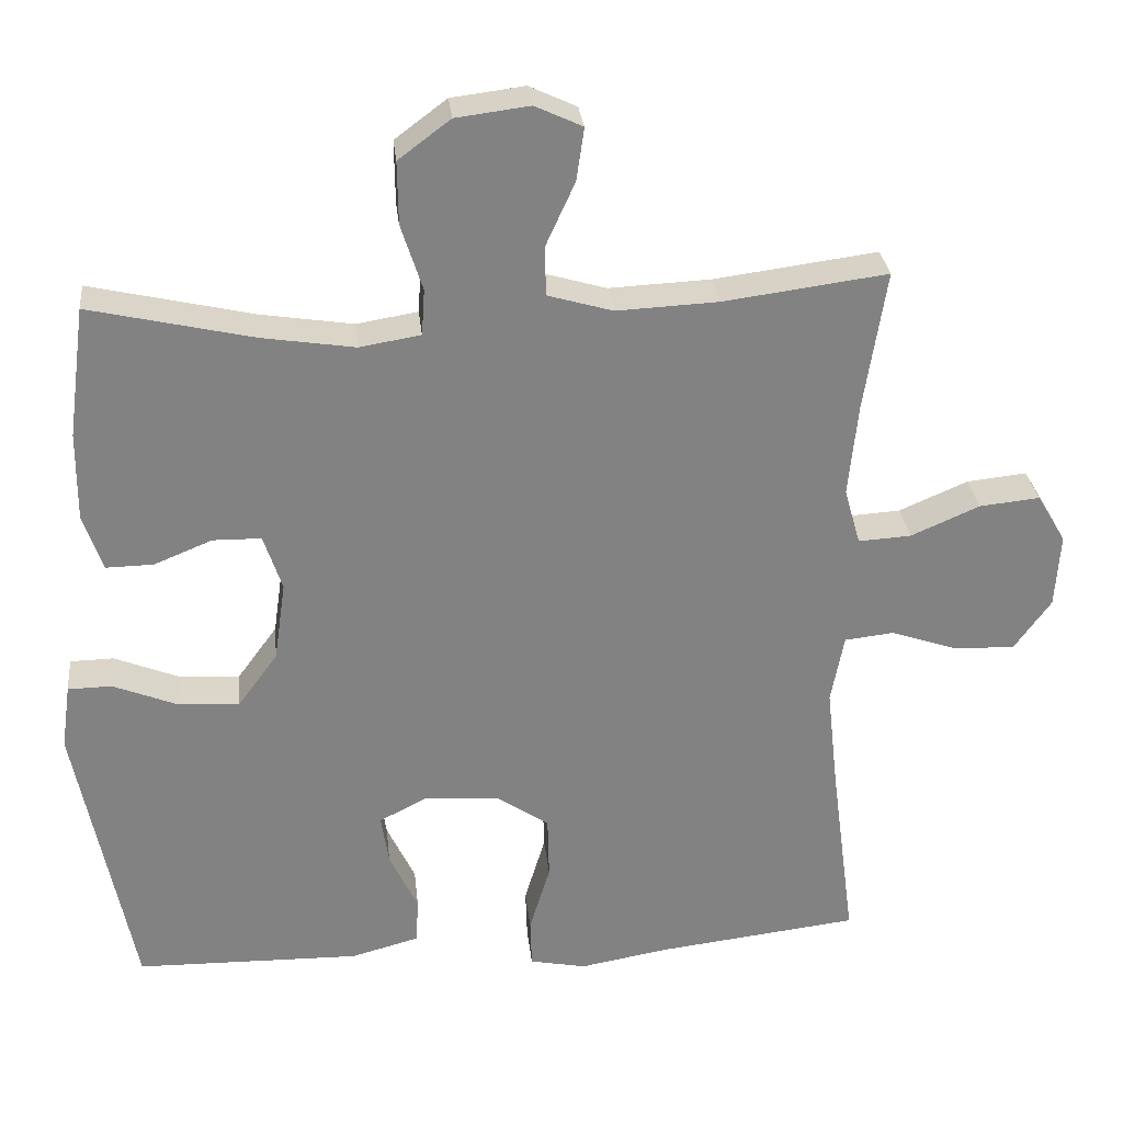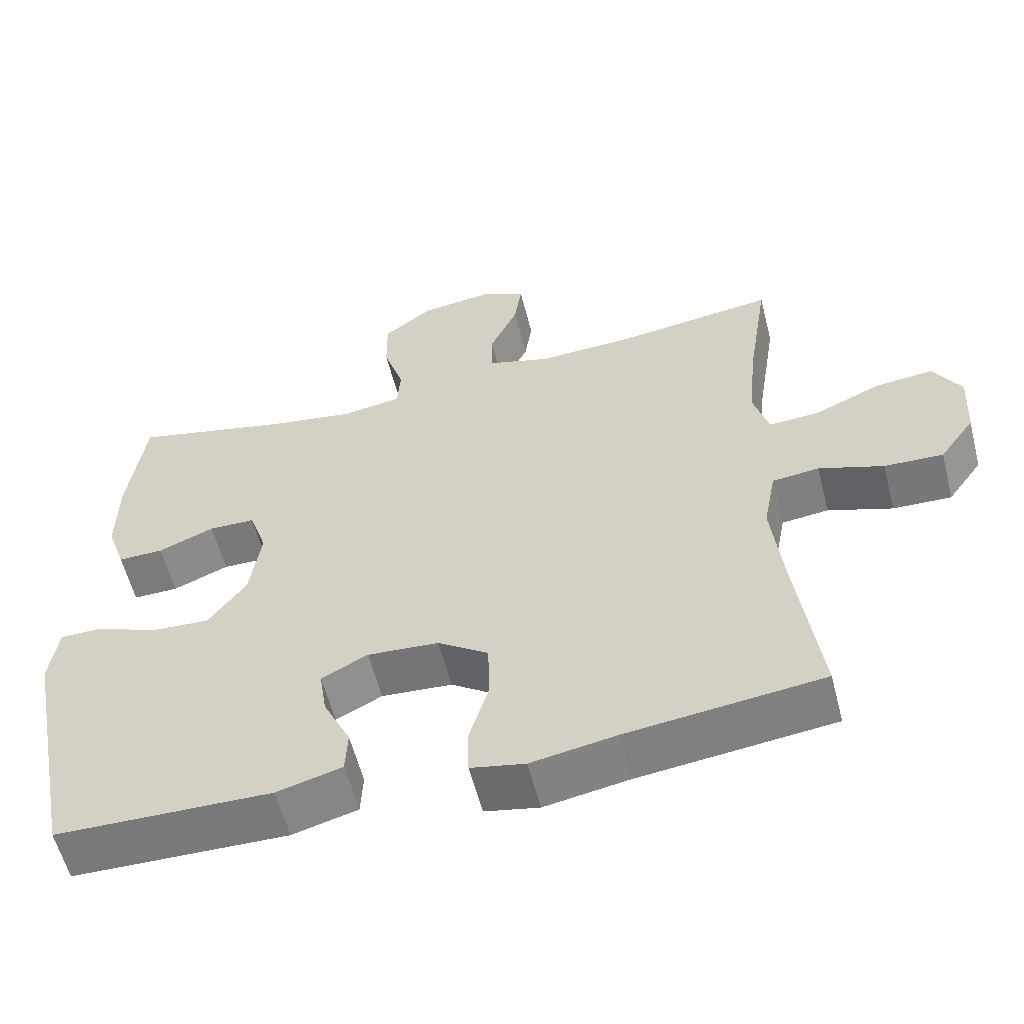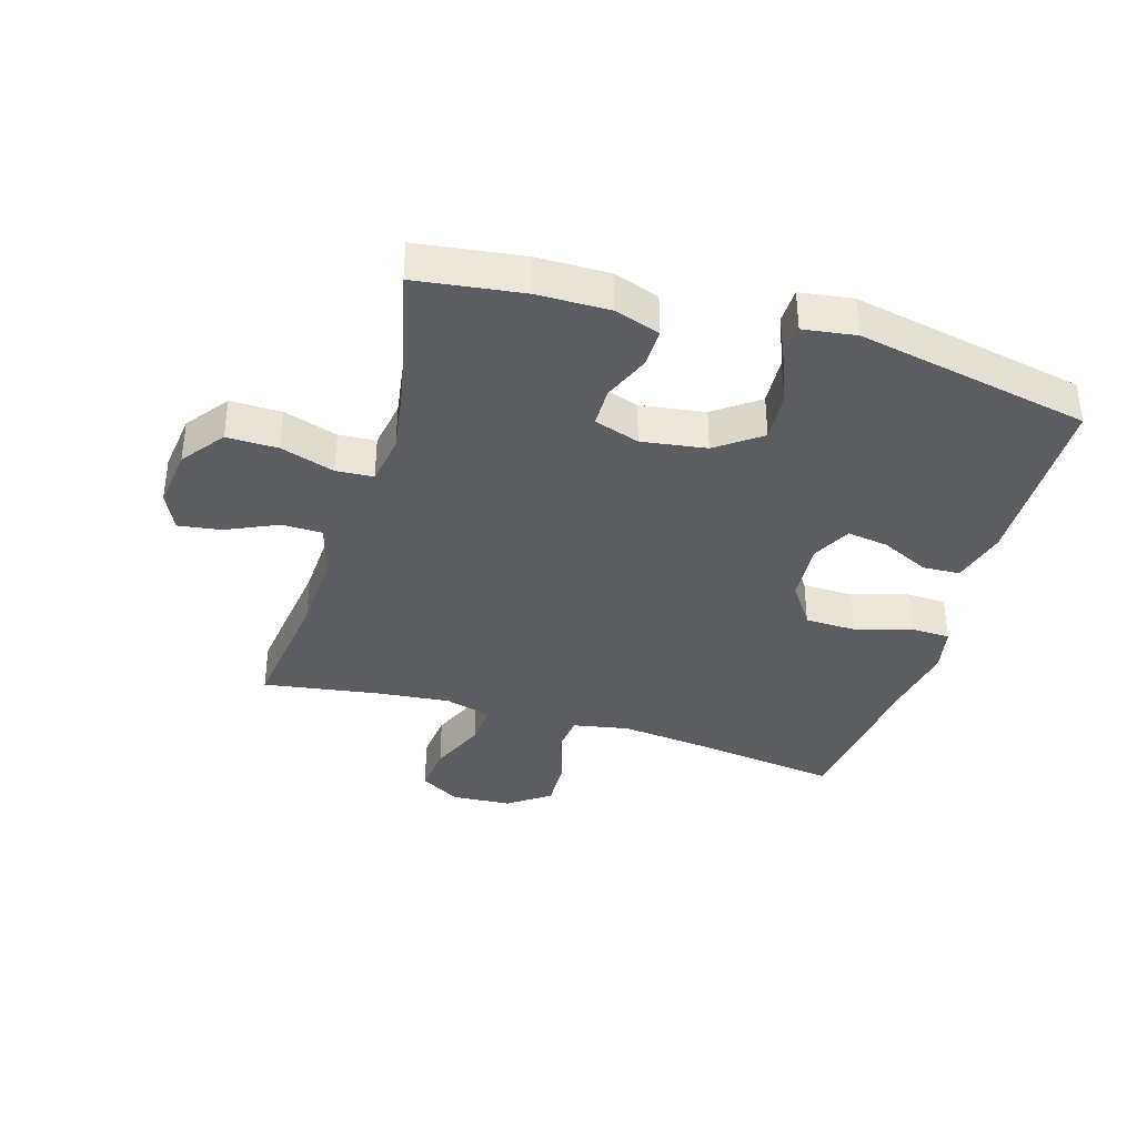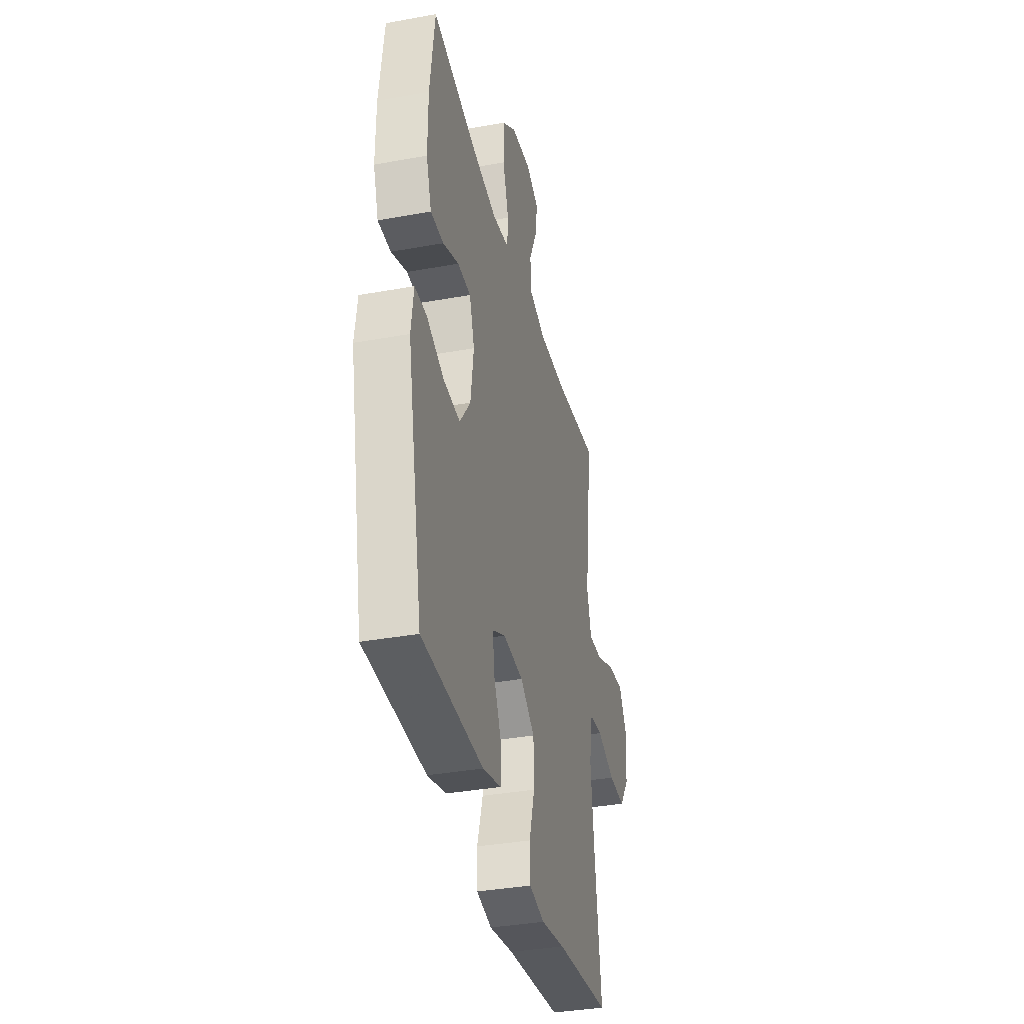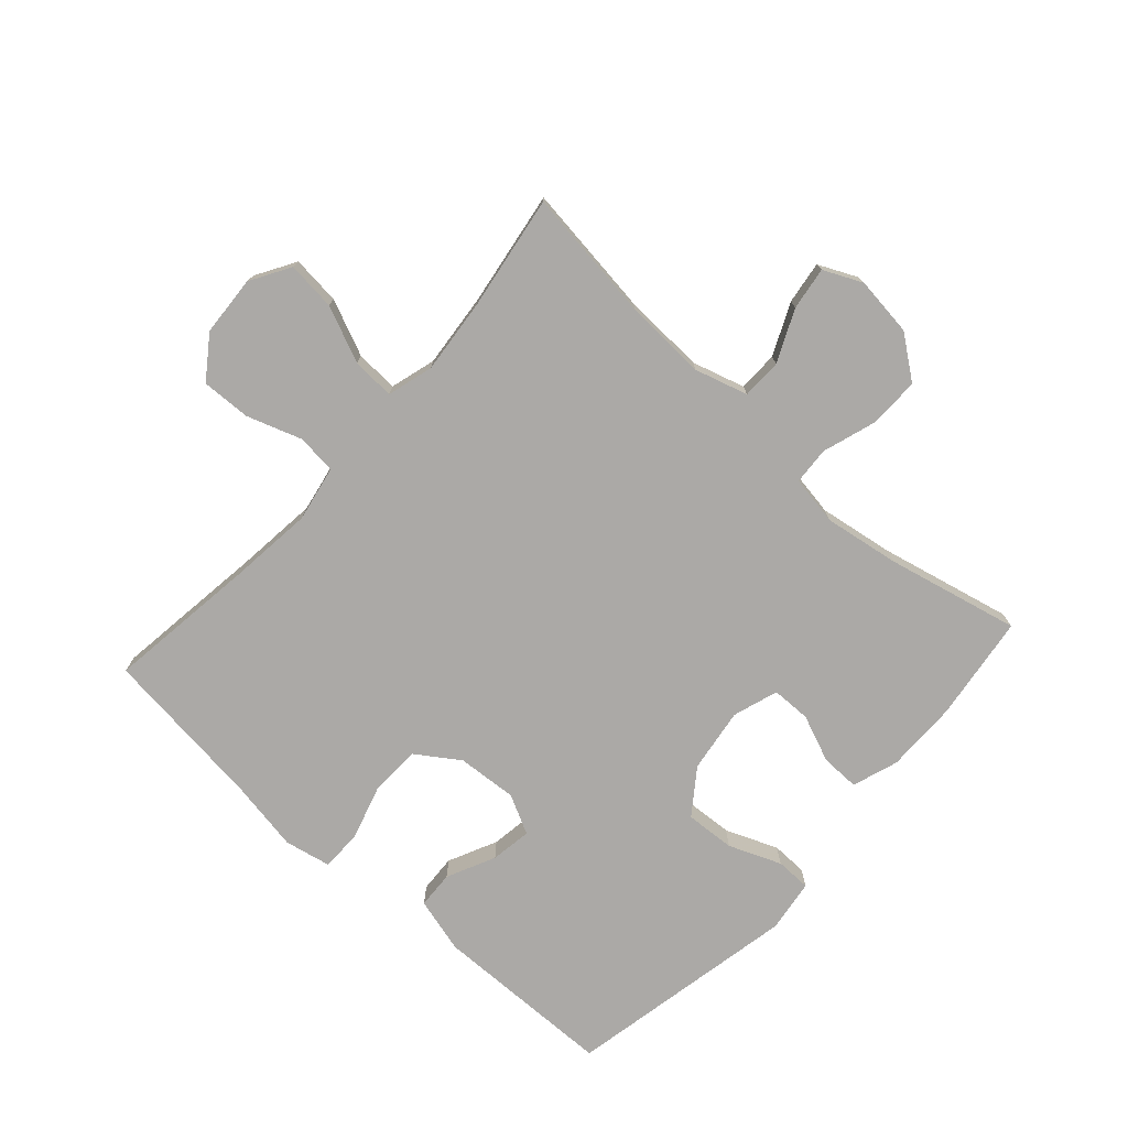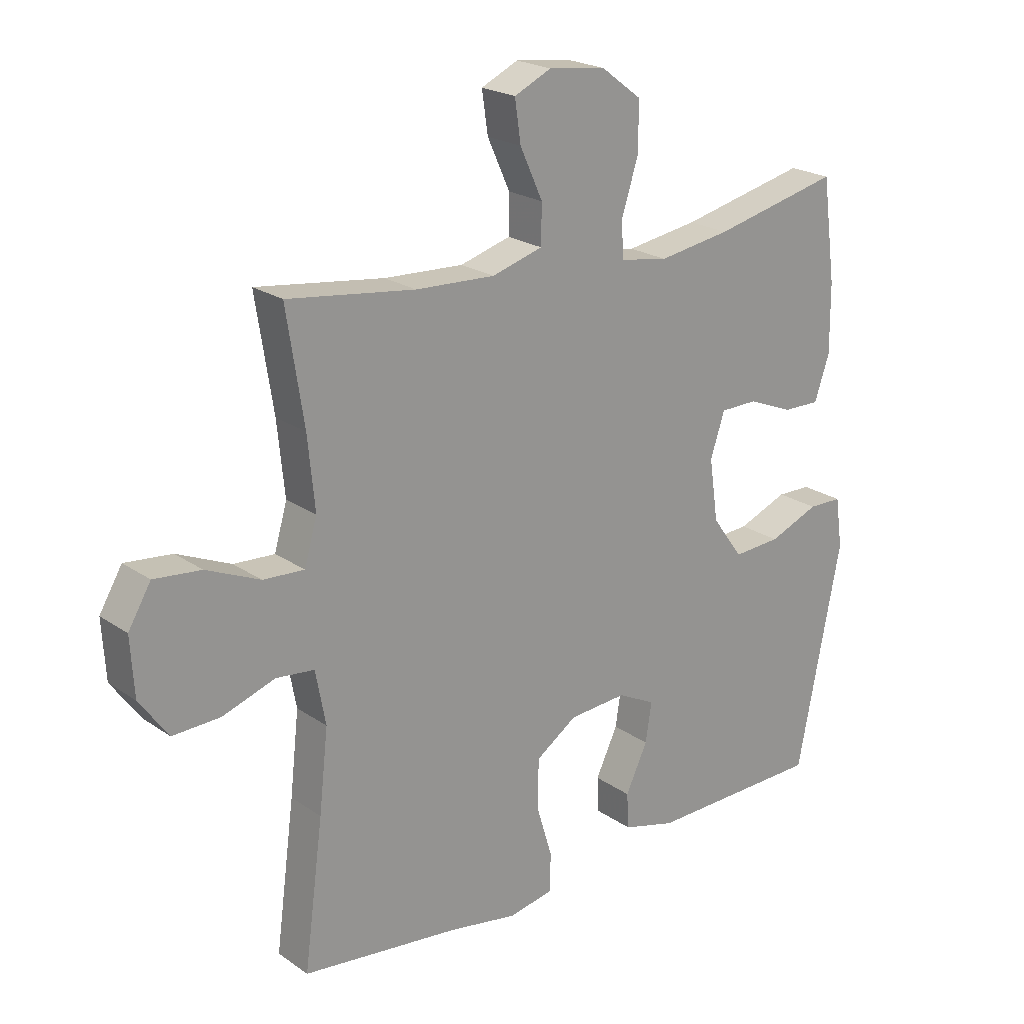
<metadata>
{"format":"obj","ext":"obj","renderer":"f3d","projection":"perspective","resolution":1024,"background":"white","views":[{"elev":29.5,"azim":173.9,"up":"+Z"},{"elev":-58.1,"azim":-165.7,"up":"+Z"},{"elev":-37.2,"azim":73.3,"up":"+Y"},{"elev":-36.1,"azim":103.4,"up":"+Z"},{"elev":-75.6,"azim":-42.0,"up":"+Y"},{"elev":21.7,"azim":-39.8,"up":"+Z"}]}
</metadata>
<code>
v 0.5 0.07 -0.5
v 0.206 0.07 -0.506
v 0.117 0.07 -0.482
v 0.114 0.07 -0.422
v 0.151 0.07 -0.344
v 0.161 0.07 -0.278
v 0.098 0.07 -0.246
v 0.001 0.07 -0.253
v -0.068 0.07 -0.3
v -0.07 0.07 -0.382
v -0.043 0.07 -0.472
v -0.045 0.07 -0.536
v -0.119 0.07 -0.551
v -0.234 0.07 -0.531
v -0.5 0.07 -0.5
v -0.468 0.07 -0.257
v -0.453 0.07 -0.121
v -0.47 0.07 -0.031
v -0.534 0.07 -0.024
v -0.622 0.07 -0.054
v -0.702 0.07 -0.057
v -0.75 0.07 0.01
v -0.756 0.07 0.107
v -0.718 0.07 0.171
v -0.639 0.07 0.163
v -0.549 0.07 0.124
v -0.48 0.07 0.12
v -0.459 0.07 0.194
v -0.471 0.07 0.314
v -0.5 0.07 0.5
v -0.286 0.07 0.472
v -0.153 0.07 0.466
v -0.068 0.07 0.491
v -0.067 0.07 0.556
v -0.105 0.07 0.639
v -0.115 0.07 0.708
v -0.053 0.07 0.737
v 0.043 0.07 0.725
v 0.111 0.07 0.674
v 0.11 0.07 0.592
v 0.082 0.07 0.505
v 0.086 0.07 0.445
v 0.166 0.07 0.432
v 0.287 0.07 0.451
v 0.5 0.07 0.5
v 0.523 0.07 0.329
v 0.524 0.07 0.213
v 0.499 0.07 0.139
v 0.437 0.07 0.14
v 0.361 0.07 0.171
v 0.298 0.07 0.17
v 0.274 0.07 0.097
v 0.289 0.07 -0.007
v 0.341 0.07 -0.078
v 0.421 0.07 -0.073
v 0.505 0.07 -0.039
v 0.562 0.07 -0.04
v 0.574 0.07 -0.125
v 0.5 0 -0.5
v 0.206 0 -0.506
v 0.117 0 -0.482
v 0.114 0 -0.422
v 0.151 0 -0.344
v 0.161 0 -0.278
v 0.098 0 -0.246
v 0.001 0 -0.253
v -0.068 0 -0.3
v -0.07 0 -0.382
v -0.043 0 -0.472
v -0.045 0 -0.536
v -0.119 0 -0.551
v -0.234 0 -0.531
v -0.5 0 -0.5
v -0.468 0 -0.257
v -0.453 0 -0.121
v -0.47 0 -0.031
v -0.534 0 -0.024
v -0.622 0 -0.054
v -0.702 0 -0.057
v -0.75 0 0.01
v -0.756 0 0.107
v -0.718 0 0.171
v -0.639 0 0.163
v -0.549 0 0.124
v -0.48 0 0.12
v -0.459 0 0.194
v -0.471 0 0.314
v -0.5 0 0.5
v -0.286 0 0.472
v -0.153 0 0.466
v -0.068 0 0.491
v -0.067 0 0.556
v -0.105 0 0.639
v -0.115 0 0.708
v -0.053 0 0.737
v 0.043 0 0.725
v 0.111 0 0.674
v 0.11 0 0.592
v 0.082 0 0.505
v 0.086 0 0.445
v 0.166 0 0.432
v 0.287 0 0.451
v 0.5 0 0.5
v 0.523 0 0.329
v 0.524 0 0.213
v 0.499 0 0.139
v 0.437 0 0.14
v 0.361 0 0.171
v 0.298 0 0.17
v 0.274 0 0.097
v 0.289 0 -0.007
v 0.341 0 -0.078
v 0.421 0 -0.073
v 0.505 0 -0.039
v 0.562 0 -0.04
v 0.574 0 -0.125
f 55 56 57 58
f 54 55 58 1
f 53 54 1 2
f 52 53 2 3
f 47 48 49 50
f 47 50 51
f 44 45 46 47
f 43 44 47 51
f 42 43 51 52
f 38 39 40 41
f 38 41 42
f 37 38 42
f 34 35 36 37
f 33 34 37 42
f 32 33 42 52
f 29 30 31
f 28 29 31 32
f 27 28 32 52
f 23 24 25 26
f 23 26 27
f 19 20 21 22
f 18 19 22 23
f 14 15 16
f 14 16 17
f 13 14 17 18
f 10 11 12 13
f 9 10 13 18
f 3 4 5
f 52 3 5
f 52 5 6
f 18 23 27 52
f 8 9 18 52
f 7 8 52
f 6 7 52
f 116 115 114 113
f 59 116 113 112
f 60 59 112 111
f 61 60 111 110
f 108 107 106 105
f 109 108 105
f 105 104 103 102
f 109 105 102 101
f 110 109 101 100
f 99 98 97 96
f 100 99 96
f 100 96 95
f 95 94 93 92
f 100 95 92 91
f 110 100 91 90
f 89 88 87
f 90 89 87 86
f 110 90 86 85
f 84 83 82 81
f 85 84 81
f 80 79 78 77
f 81 80 77 76
f 74 73 72
f 75 74 72
f 76 75 72 71
f 71 70 69 68
f 76 71 68 67
f 63 62 61
f 63 61 110
f 64 63 110
f 110 85 81 76
f 110 76 67 66
f 110 66 65
f 110 65 64
f 1 59 60 2
f 2 60 61 3
f 3 61 62 4
f 4 62 63 5
f 5 63 64 6
f 6 64 65 7
f 7 65 66 8
f 8 66 67 9
f 9 67 68 10
f 10 68 69 11
f 11 69 70 12
f 12 70 71 13
f 13 71 72 14
f 14 72 73 15
f 15 73 74 16
f 16 74 75 17
f 17 75 76 18
f 18 76 77 19
f 19 77 78 20
f 20 78 79 21
f 21 79 80 22
f 22 80 81 23
f 23 81 82 24
f 24 82 83 25
f 25 83 84 26
f 26 84 85 27
f 27 85 86 28
f 28 86 87 29
f 29 87 88 30
f 30 88 89 31
f 31 89 90 32
f 32 90 91 33
f 33 91 92 34
f 34 92 93 35
f 35 93 94 36
f 36 94 95 37
f 37 95 96 38
f 38 96 97 39
f 39 97 98 40
f 40 98 99 41
f 41 99 100 42
f 42 100 101 43
f 43 101 102 44
f 44 102 103 45
f 45 103 104 46
f 46 104 105 47
f 47 105 106 48
f 48 106 107 49
f 49 107 108 50
f 50 108 109 51
f 51 109 110 52
f 52 110 111 53
f 53 111 112 54
f 54 112 113 55
f 55 113 114 56
f 56 114 115 57
f 57 115 116 58
f 58 116 59 1

</code>
